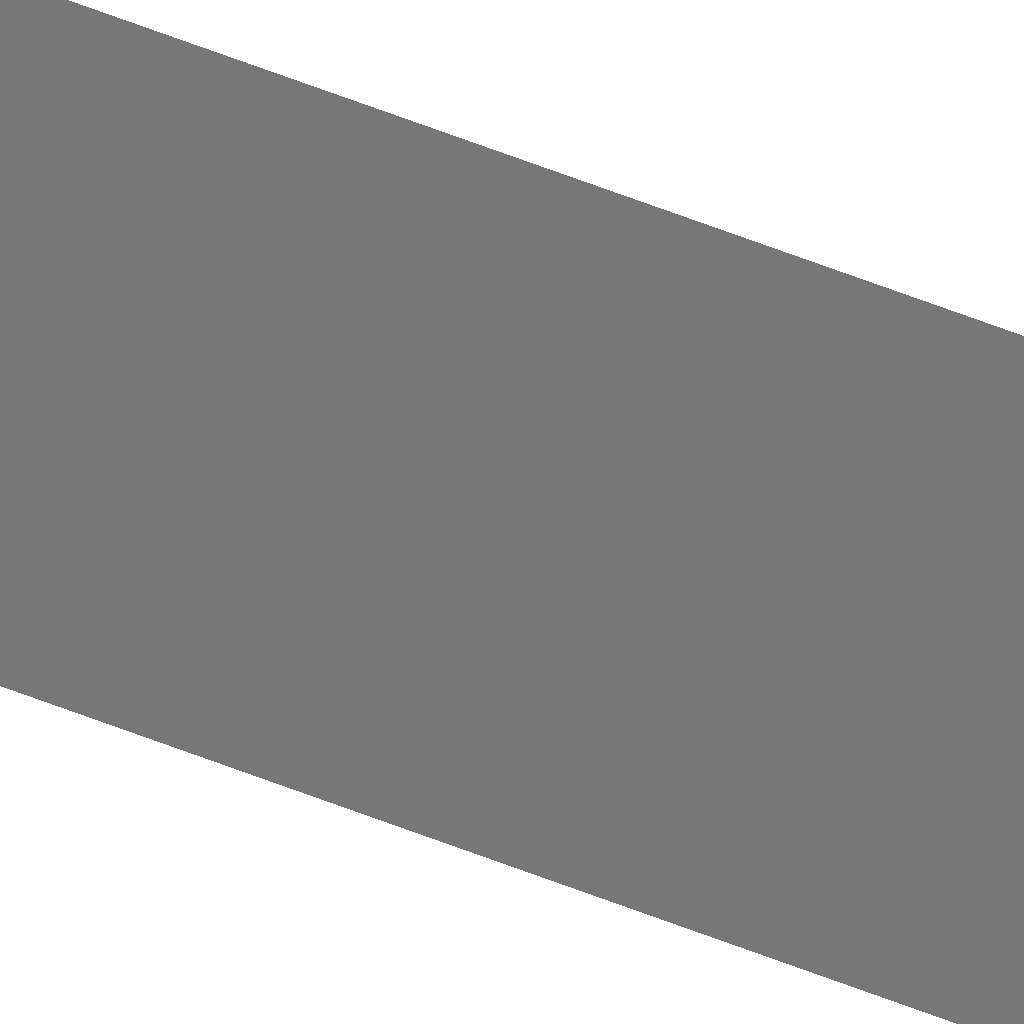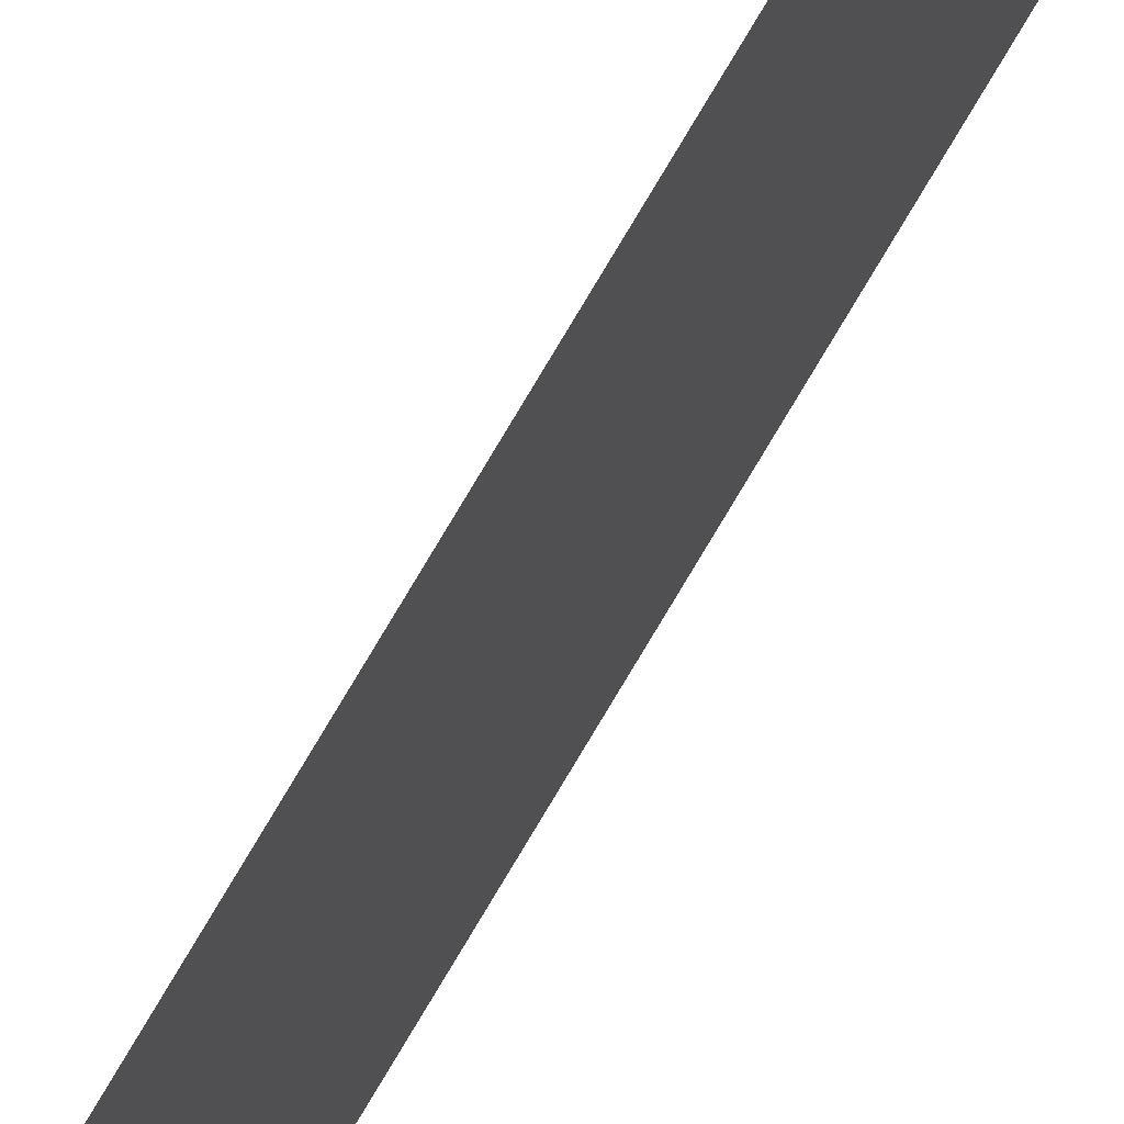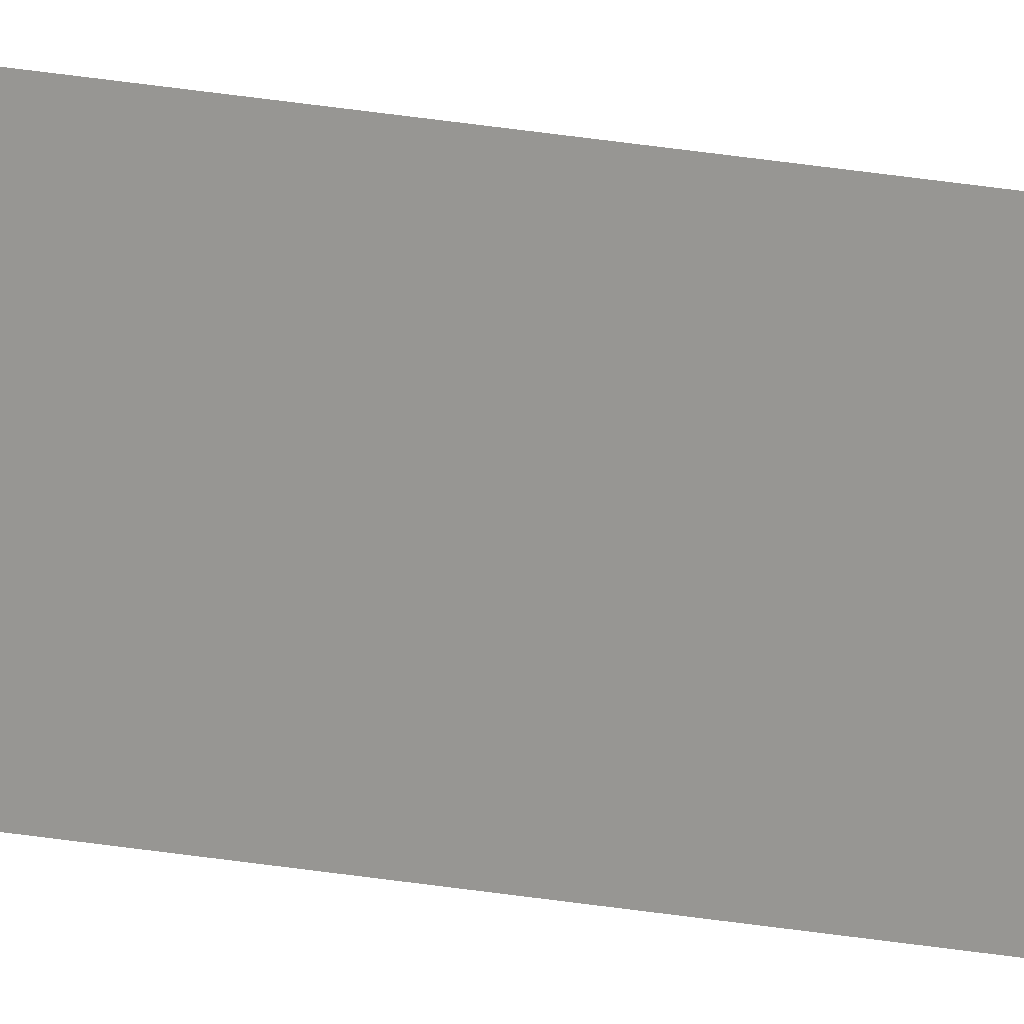
<metadata>
{"format":"obj","ext":"obj","renderer":"f3d","projection":"perspective","resolution":1024,"background":"white","views":[{"elev":23.9,"azim":-49.0,"up":"+Z"},{"elev":58.5,"azim":27.4,"up":"+Z"},{"elev":9.8,"azim":-54.3,"up":"+Z"}]}
</metadata>
<code>
v 13.79 25.75 -120.1
v 13.79 30.75 -120.1
v 13.79 25.75 -120.1
v 13.79 30.75 -120.1
v 13.79 25.75 -120.1
v 13.79 30.75 -120.1
v 13.79 25.75 -120.1
v 13.79 30.75 -120.1
f 1 2 3
f 3 2 4
f 5 6 7
f 7 6 8

</code>
